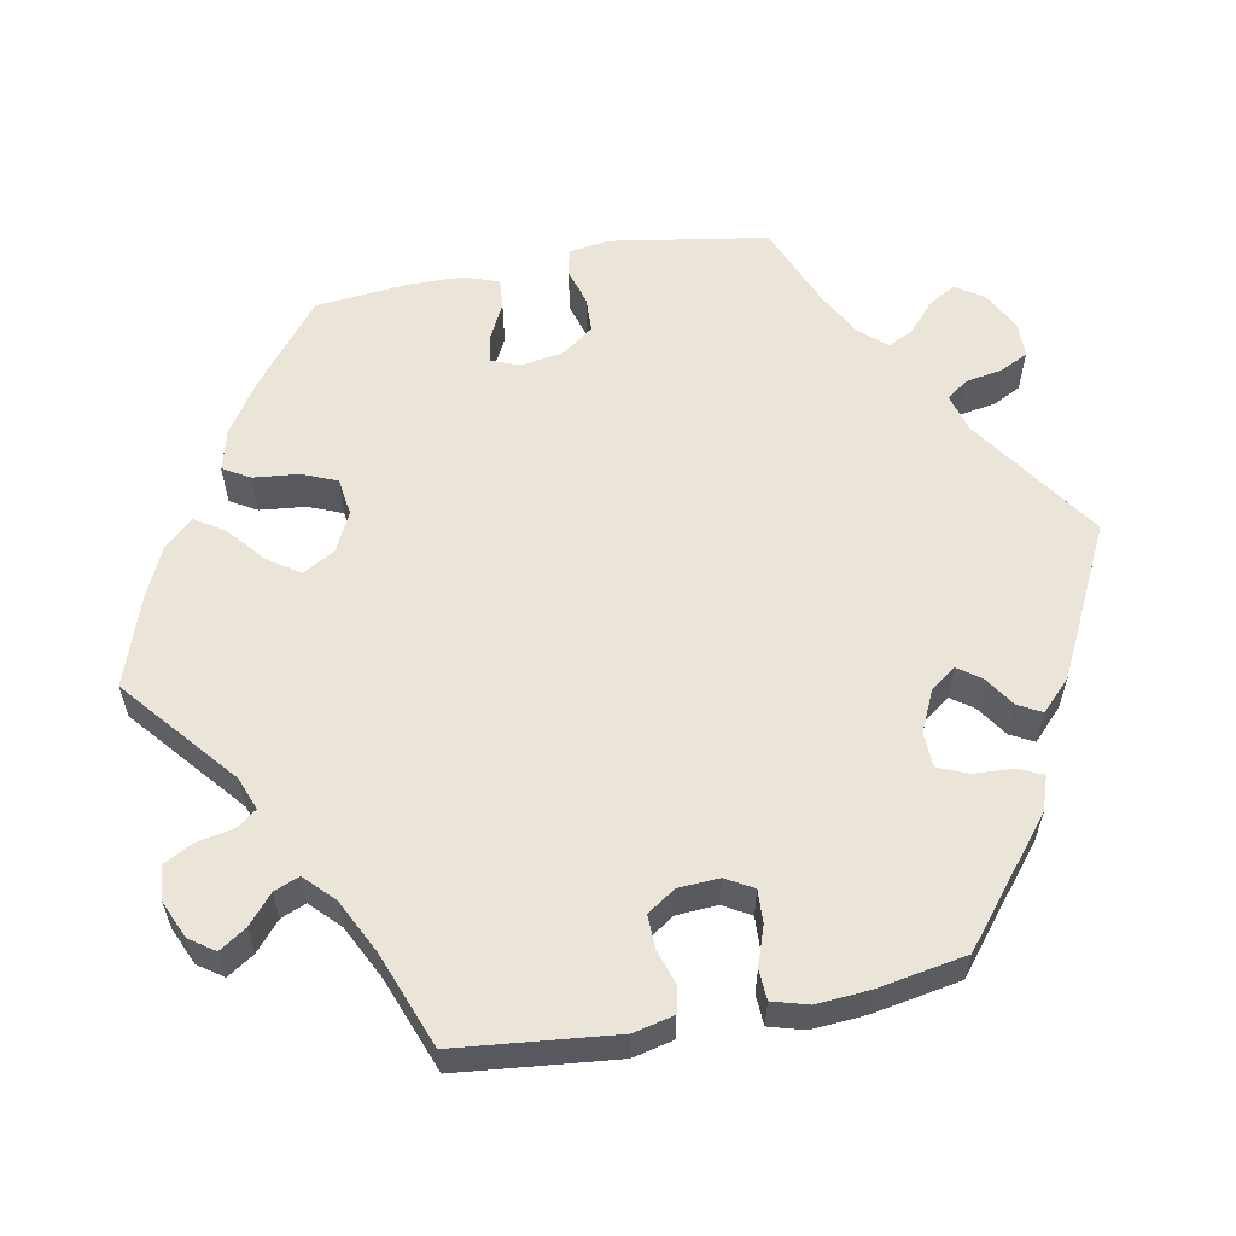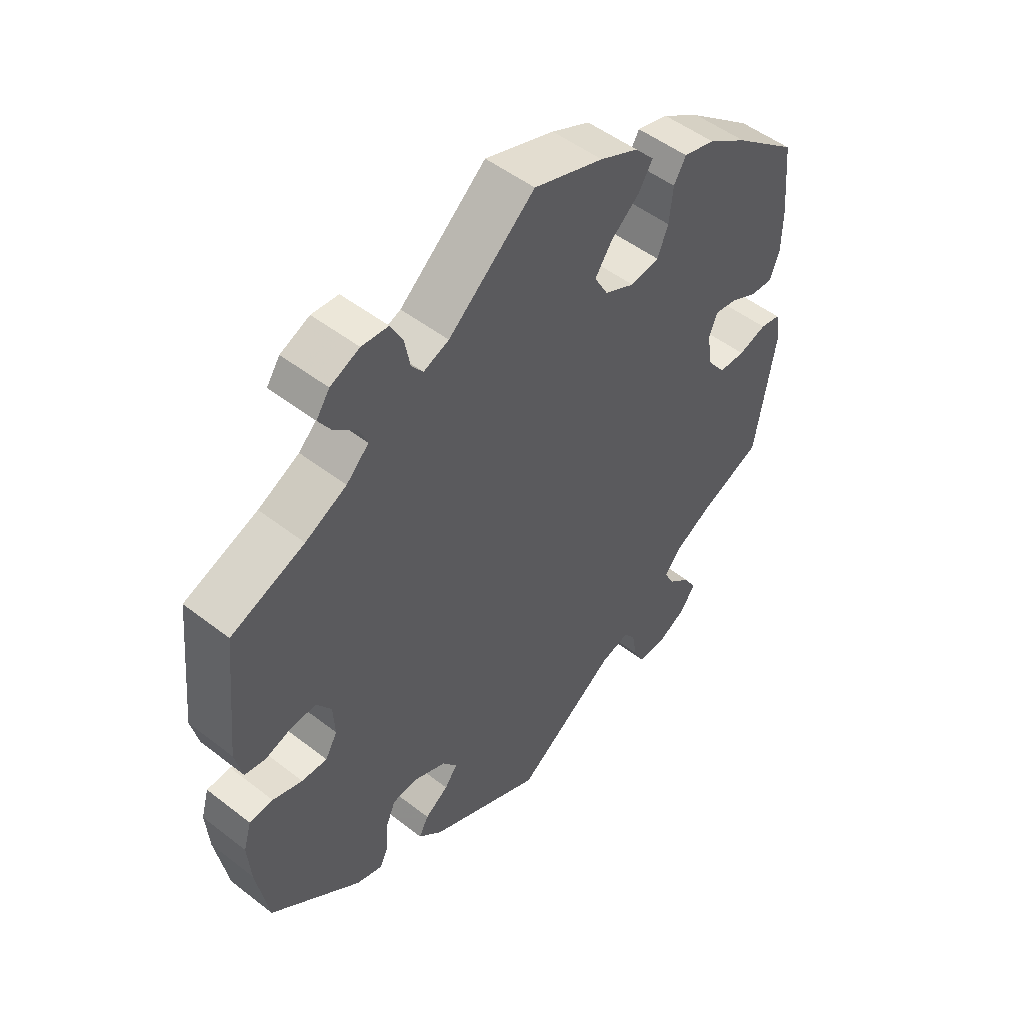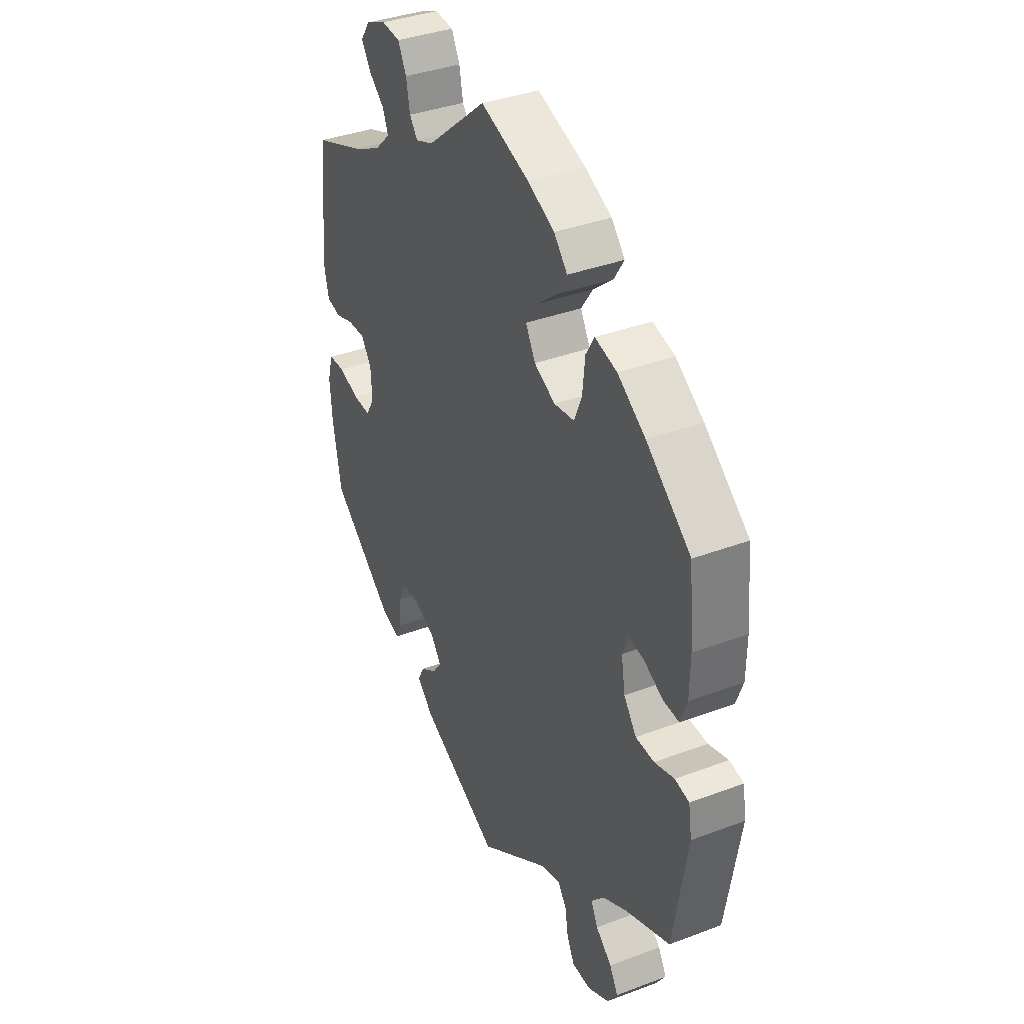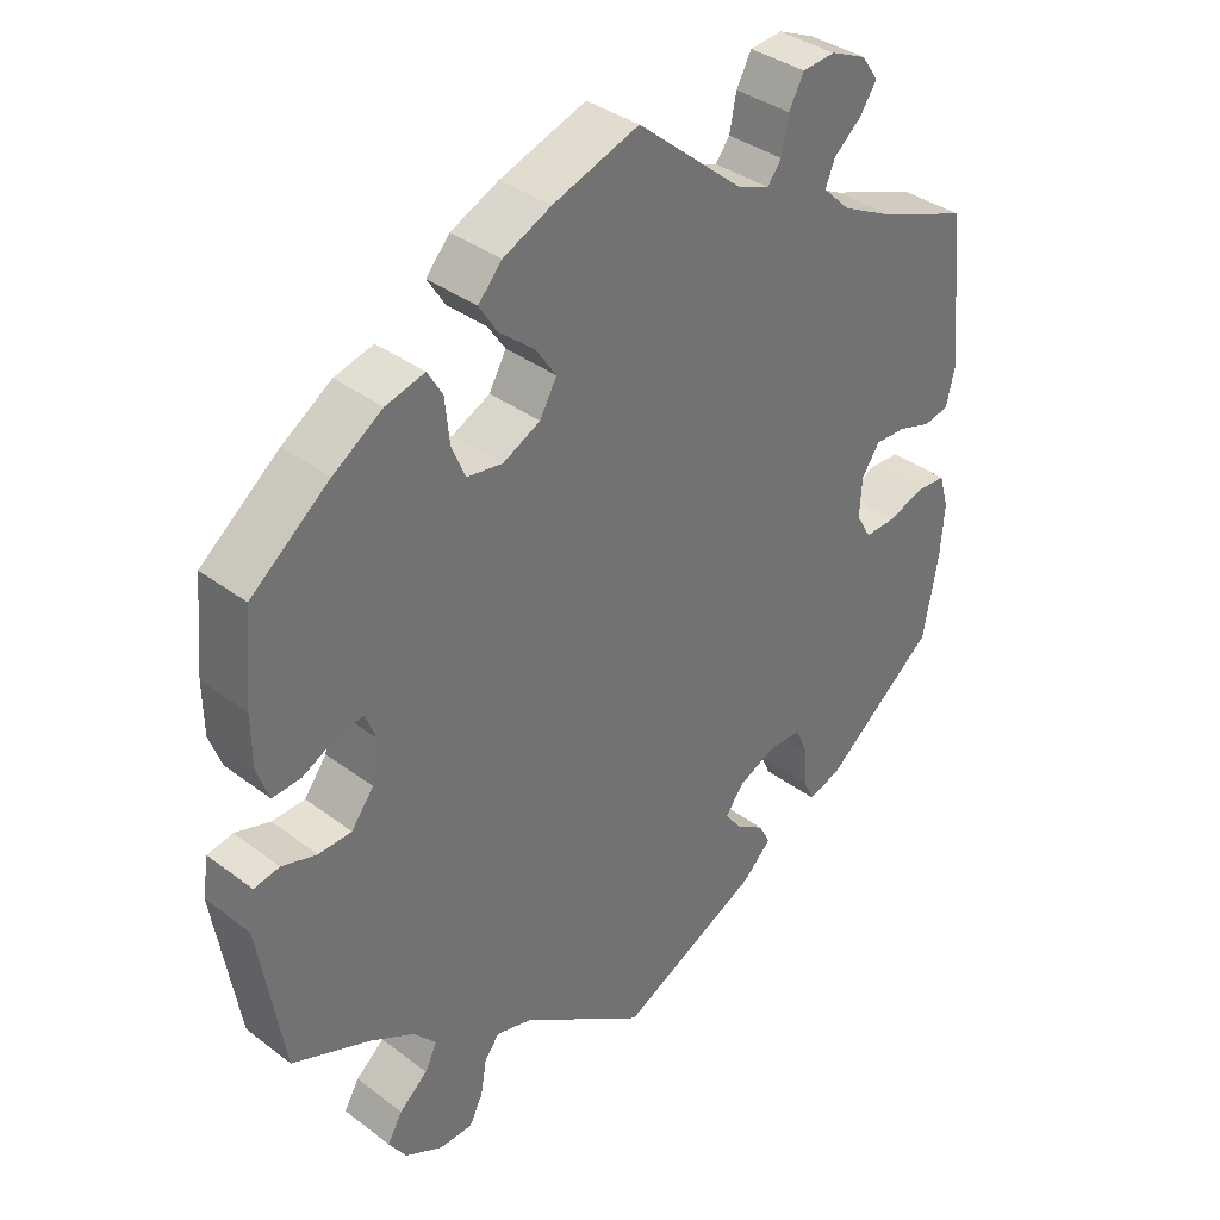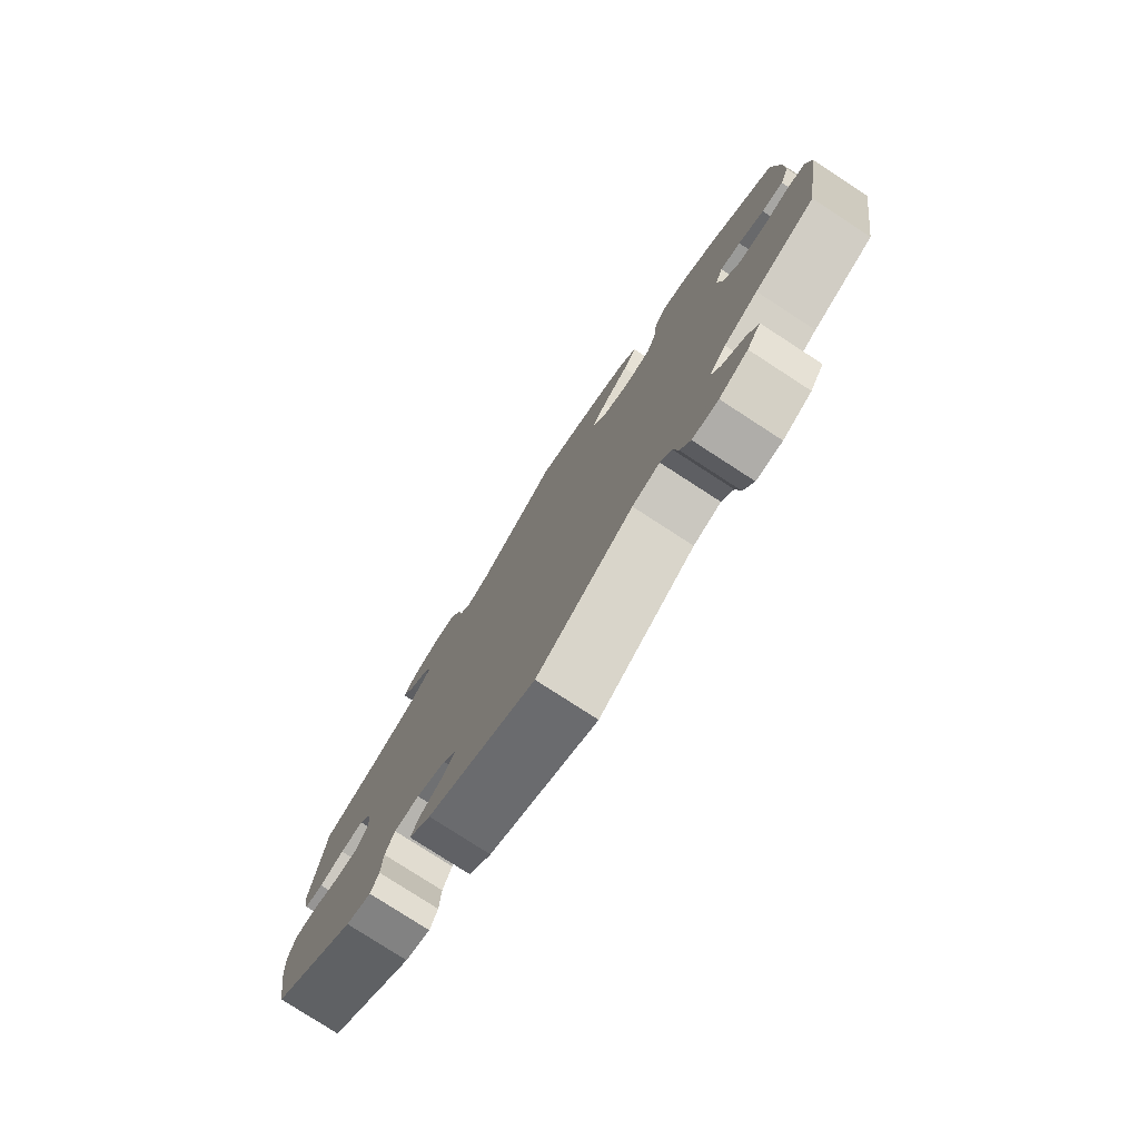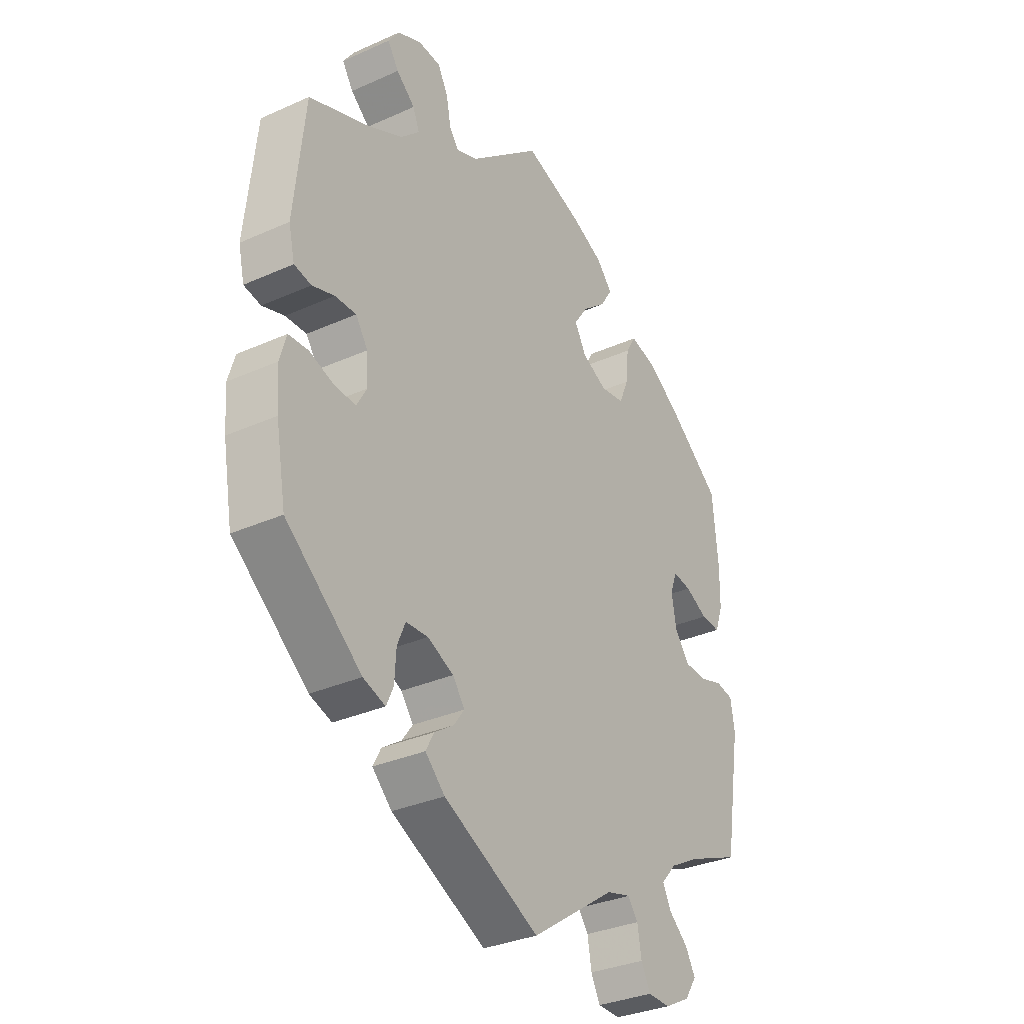
<metadata>
{"format":"obj","ext":"obj","renderer":"f3d","projection":"perspective","resolution":1024,"background":"white","views":[{"elev":58.8,"azim":79.2,"up":"+Y"},{"elev":50.8,"azim":130.2,"up":"+Z"},{"elev":37.1,"azim":-115.9,"up":"+Z"},{"elev":36.5,"azim":-45.6,"up":"+Z"},{"elev":-78.4,"azim":-123.0,"up":"+Z"},{"elev":-32.6,"azim":121.9,"up":"+Z"}]}
</metadata>
<code>
v -0.396 0.07 0.373
v -0.33 0.07 0.417
v -0.278 0.07 0.431
v -0.258 0.07 0.397
v -0.252 0.07 0.339
v -0.234 0.07 0.295
v -0.186 0.07 0.288
v -0.136 0.07 0.313
v -0.113 0.07 0.354
v -0.141 0.07 0.395
v -0.188 0.07 0.434
v -0.212 0.07 0.472
v -0.18 0.07 0.508
v -0.116 0.07 0.538
v -0.001 0.07 0.578
v 0.142 0.07 0.458
v 0.184 0.07 0.442
v 0.203 0.07 0.467
v 0.212 0.07 0.514
v 0.232 0.07 0.552
v 0.276 0.07 0.556
v 0.324 0.07 0.535
v 0.346 0.07 0.503
v 0.324 0.07 0.469
v 0.287 0.07 0.437
v 0.274 0.07 0.405
v 0.311 0.07 0.369
v 0.379 0.07 0.335
v 0.5 0.07 0.289
v 0.521 0.07 0.087
v 0.509 0.07 0.035
v 0.475 0.07 0.028
v 0.431 0.07 0.042
v 0.389 0.07 0.043
v 0.365 0.07 0.007
v 0.362 0.07 -0.045
v 0.382 0.07 -0.08
v 0.424 0.07 -0.078
v 0.473 0.07 -0.061
v 0.512 0.07 -0.063
v 0.525 0.07 -0.108
v 0.52 0.07 -0.176
v 0.5 0.07 -0.289
v 0.35 0.07 -0.411
v 0.306 0.07 -0.426
v 0.292 0.07 -0.395
v 0.289 0.07 -0.344
v 0.273 0.07 -0.306
v 0.229 0.07 -0.304
v 0.177 0.07 -0.328
v 0.153 0.07 -0.361
v 0.174 0.07 -0.39
v 0.213 0.07 -0.416
v 0.229 0.07 -0.446
v 0.19 0.07 -0.484
v 0 0.07 -0.578
v -0.168 0.07 -0.463
v -0.216 0.07 -0.45
v -0.236 0.07 -0.477
v -0.244 0.07 -0.524
v -0.262 0.07 -0.56
v -0.307 0.07 -0.561
v -0.357 0.07 -0.535
v -0.381 0.07 -0.499
v -0.361 0.07 -0.464
v -0.323 0.07 -0.431
v -0.307 0.07 -0.398
v -0.337 0.07 -0.364
v -0.396 0.07 -0.332
v -0.501 0.07 -0.289
v -0.534 0.07 -0.088
v -0.526 0.07 -0.037
v -0.492 0.07 -0.03
v -0.445 0.07 -0.044
v -0.401 0.07 -0.042
v -0.371 0.07 -0.002
v -0.362 0.07 0.053
v -0.376 0.07 0.089
v -0.412 0.07 0.083
v -0.457 0.07 0.06
v -0.495 0.07 0.057
v -0.511 0.07 0.101
v -0.512 0.07 0.17
v -0.501 0.07 0.289
v -0.396 0 0.373
v -0.33 0 0.417
v -0.278 0 0.431
v -0.258 0 0.397
v -0.252 0 0.339
v -0.234 0 0.295
v -0.186 0 0.288
v -0.136 0 0.313
v -0.113 0 0.354
v -0.141 0 0.395
v -0.188 0 0.434
v -0.212 0 0.472
v -0.18 0 0.508
v -0.116 0 0.538
v -0.001 0 0.578
v 0.142 0 0.458
v 0.184 0 0.442
v 0.203 0 0.467
v 0.212 0 0.514
v 0.232 0 0.552
v 0.276 0 0.556
v 0.324 0 0.535
v 0.346 0 0.503
v 0.324 0 0.469
v 0.287 0 0.437
v 0.274 0 0.405
v 0.311 0 0.369
v 0.379 0 0.335
v 0.5 0 0.289
v 0.521 0 0.087
v 0.509 0 0.035
v 0.475 0 0.028
v 0.431 0 0.042
v 0.389 0 0.043
v 0.365 0 0.007
v 0.362 0 -0.045
v 0.382 0 -0.08
v 0.424 0 -0.078
v 0.473 0 -0.061
v 0.512 0 -0.063
v 0.525 0 -0.108
v 0.52 0 -0.176
v 0.5 0 -0.289
v 0.35 0 -0.411
v 0.306 0 -0.426
v 0.292 0 -0.395
v 0.289 0 -0.344
v 0.273 0 -0.306
v 0.229 0 -0.304
v 0.177 0 -0.328
v 0.153 0 -0.361
v 0.174 0 -0.39
v 0.213 0 -0.416
v 0.229 0 -0.446
v 0.19 0 -0.484
v 0 0 -0.578
v -0.168 0 -0.463
v -0.216 0 -0.45
v -0.236 0 -0.477
v -0.244 0 -0.524
v -0.262 0 -0.56
v -0.307 0 -0.561
v -0.357 0 -0.535
v -0.381 0 -0.499
v -0.361 0 -0.464
v -0.323 0 -0.431
v -0.307 0 -0.398
v -0.337 0 -0.364
v -0.396 0 -0.332
v -0.501 0 -0.289
v -0.534 0 -0.088
v -0.526 0 -0.037
v -0.492 0 -0.03
v -0.445 0 -0.044
v -0.401 0 -0.042
v -0.371 0 -0.002
v -0.362 0 0.053
v -0.376 0 0.089
v -0.412 0 0.083
v -0.457 0 0.06
v -0.495 0 0.057
v -0.511 0 0.101
v -0.512 0 0.17
v -0.501 0 0.289
f 79 80 81 82
f 78 79 82 83
f 71 72 73 74
f 69 70 71 74
f 68 69 74 75
f 67 68 75 76
f 63 64 65 66
f 63 66 67
f 62 63 67
f 59 60 61 62
f 58 59 62 67
f 57 58 67 76
f 52 53 54 55
f 51 52 55 56
f 44 45 46 47
f 44 47 48
f 43 44 48
f 42 43 48 49
f 38 39 40 41
f 37 38 41 42
f 30 31 32 33
f 28 29 30 33
f 27 28 33 34
f 26 27 34 35
f 22 23 24 25
f 22 25 26
f 21 22 26
f 18 19 20 21
f 17 18 21 26
f 16 17 26 35
f 10 11 12 13
f 9 10 13 14
f 2 3 4 5
f 2 5 6
f 1 2 6
f 78 83 84 1
f 56 57 76 77
f 51 56 77 78
f 50 51 78 1
f 37 42 49
f 36 37 49 50
f 9 14 15 16
f 8 9 16 35
f 7 8 35 36
f 36 50 1 6
f 6 7 36
f 166 165 164 163
f 167 166 163 162
f 158 157 156 155
f 158 155 154 153
f 159 158 153 152
f 160 159 152 151
f 150 149 148 147
f 151 150 147
f 151 147 146
f 146 145 144 143
f 151 146 143 142
f 160 151 142 141
f 139 138 137 136
f 140 139 136 135
f 131 130 129 128
f 132 131 128
f 132 128 127
f 133 132 127 126
f 125 124 123 122
f 126 125 122 121
f 117 116 115 114
f 117 114 113 112
f 118 117 112 111
f 119 118 111 110
f 109 108 107 106
f 110 109 106
f 110 106 105
f 105 104 103 102
f 110 105 102 101
f 119 110 101 100
f 97 96 95 94
f 98 97 94 93
f 89 88 87 86
f 90 89 86
f 90 86 85
f 85 168 167 162
f 161 160 141 140
f 162 161 140 135
f 85 162 135 134
f 133 126 121
f 134 133 121 120
f 100 99 98 93
f 119 100 93 92
f 120 119 92 91
f 90 85 134 120
f 120 91 90
f 1 85 86 2
f 2 86 87 3
f 3 87 88 4
f 4 88 89 5
f 5 89 90 6
f 6 90 91 7
f 7 91 92 8
f 8 92 93 9
f 9 93 94 10
f 10 94 95 11
f 11 95 96 12
f 12 96 97 13
f 13 97 98 14
f 14 98 99 15
f 15 99 100 16
f 16 100 101 17
f 17 101 102 18
f 18 102 103 19
f 19 103 104 20
f 20 104 105 21
f 21 105 106 22
f 22 106 107 23
f 23 107 108 24
f 24 108 109 25
f 25 109 110 26
f 26 110 111 27
f 27 111 112 28
f 28 112 113 29
f 29 113 114 30
f 30 114 115 31
f 31 115 116 32
f 32 116 117 33
f 33 117 118 34
f 34 118 119 35
f 35 119 120 36
f 36 120 121 37
f 37 121 122 38
f 38 122 123 39
f 39 123 124 40
f 40 124 125 41
f 41 125 126 42
f 42 126 127 43
f 43 127 128 44
f 44 128 129 45
f 45 129 130 46
f 46 130 131 47
f 47 131 132 48
f 48 132 133 49
f 49 133 134 50
f 50 134 135 51
f 51 135 136 52
f 52 136 137 53
f 53 137 138 54
f 54 138 139 55
f 55 139 140 56
f 56 140 141 57
f 57 141 142 58
f 58 142 143 59
f 59 143 144 60
f 60 144 145 61
f 61 145 146 62
f 62 146 147 63
f 63 147 148 64
f 64 148 149 65
f 65 149 150 66
f 66 150 151 67
f 67 151 152 68
f 68 152 153 69
f 69 153 154 70
f 70 154 155 71
f 71 155 156 72
f 72 156 157 73
f 73 157 158 74
f 74 158 159 75
f 75 159 160 76
f 76 160 161 77
f 77 161 162 78
f 78 162 163 79
f 79 163 164 80
f 80 164 165 81
f 81 165 166 82
f 82 166 167 83
f 83 167 168 84
f 84 168 85 1

</code>
